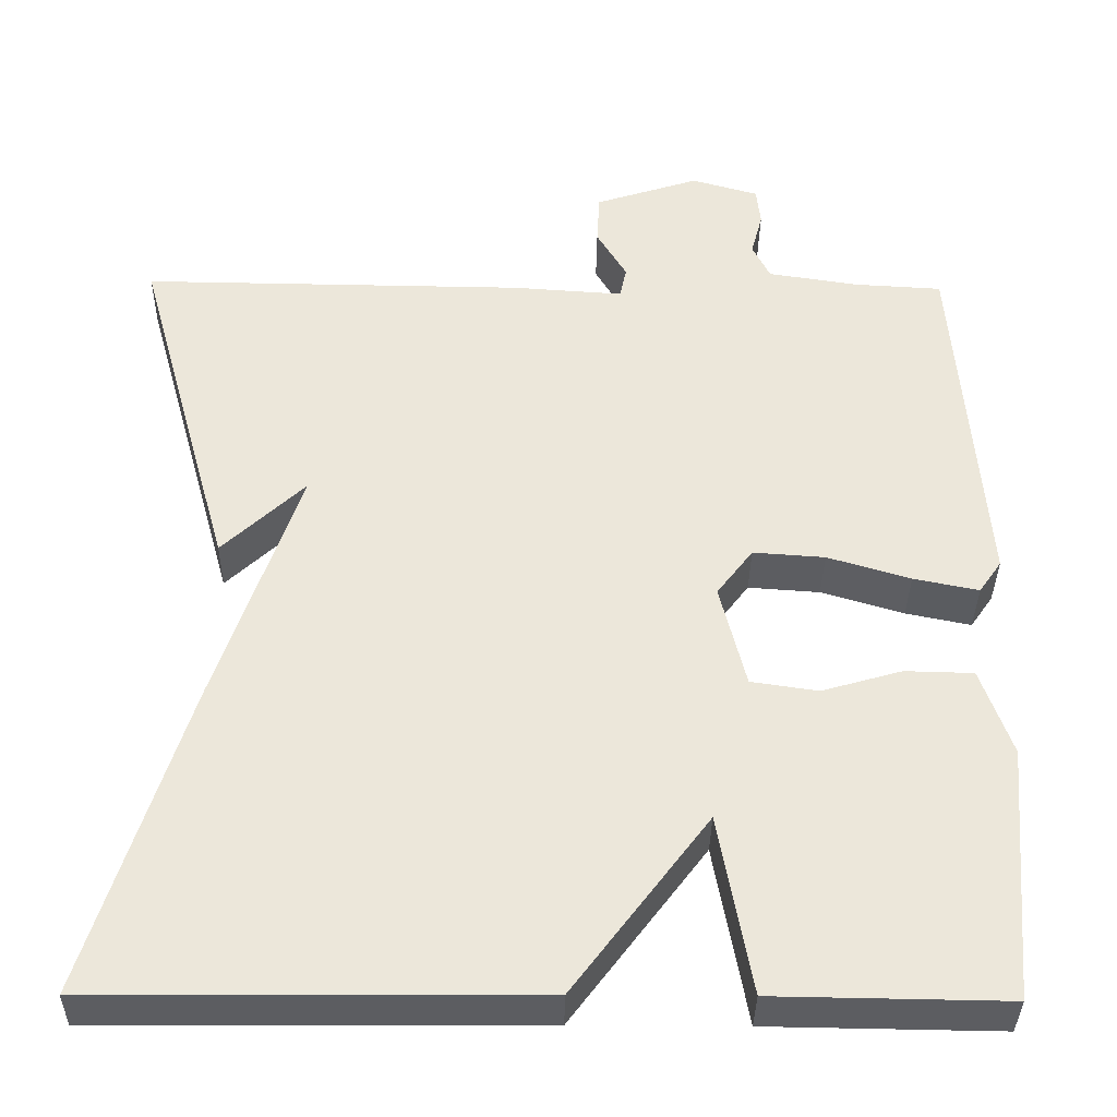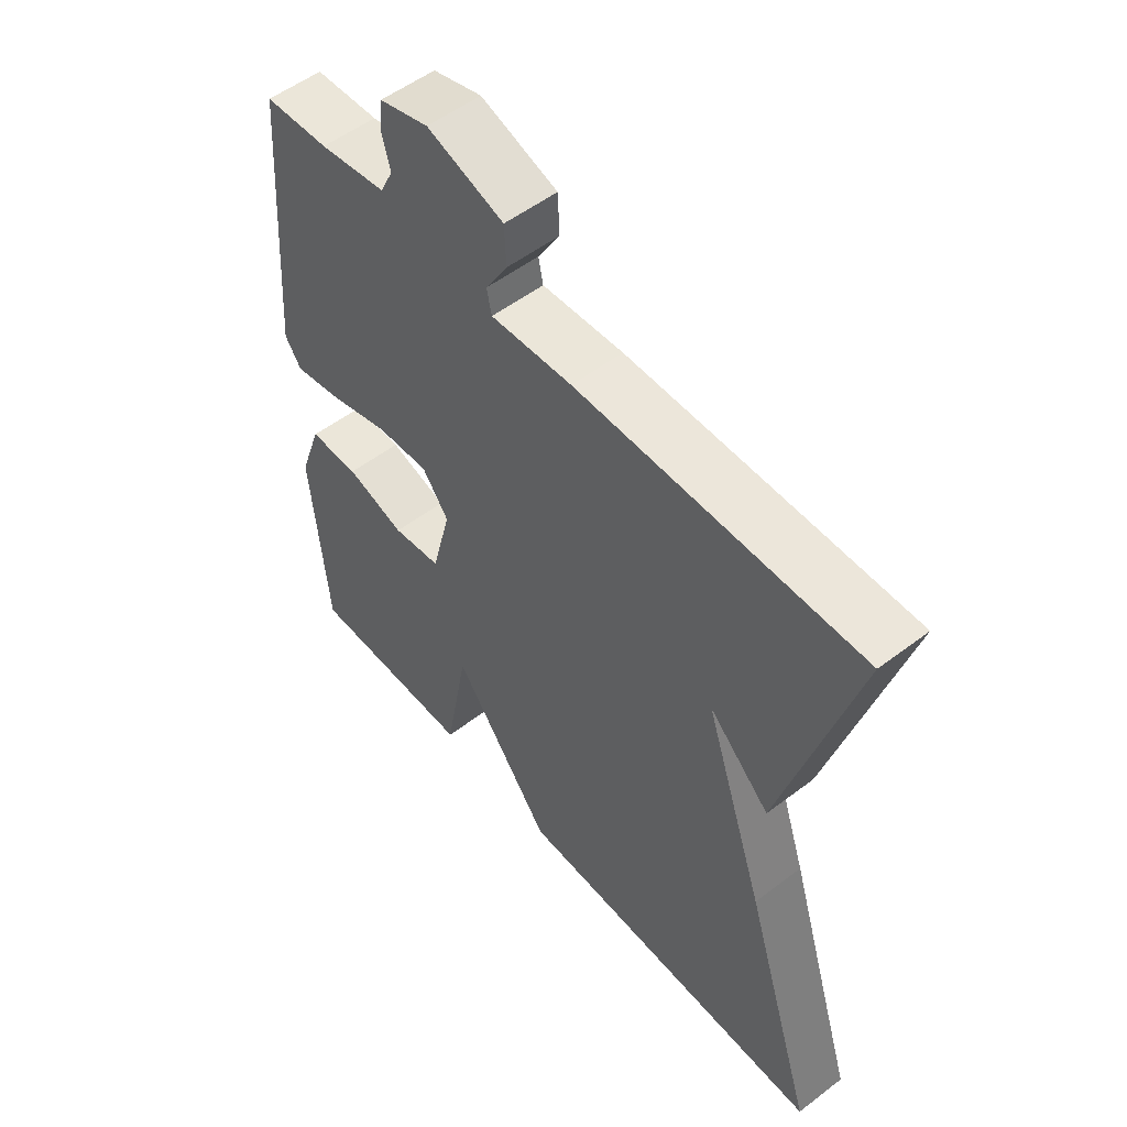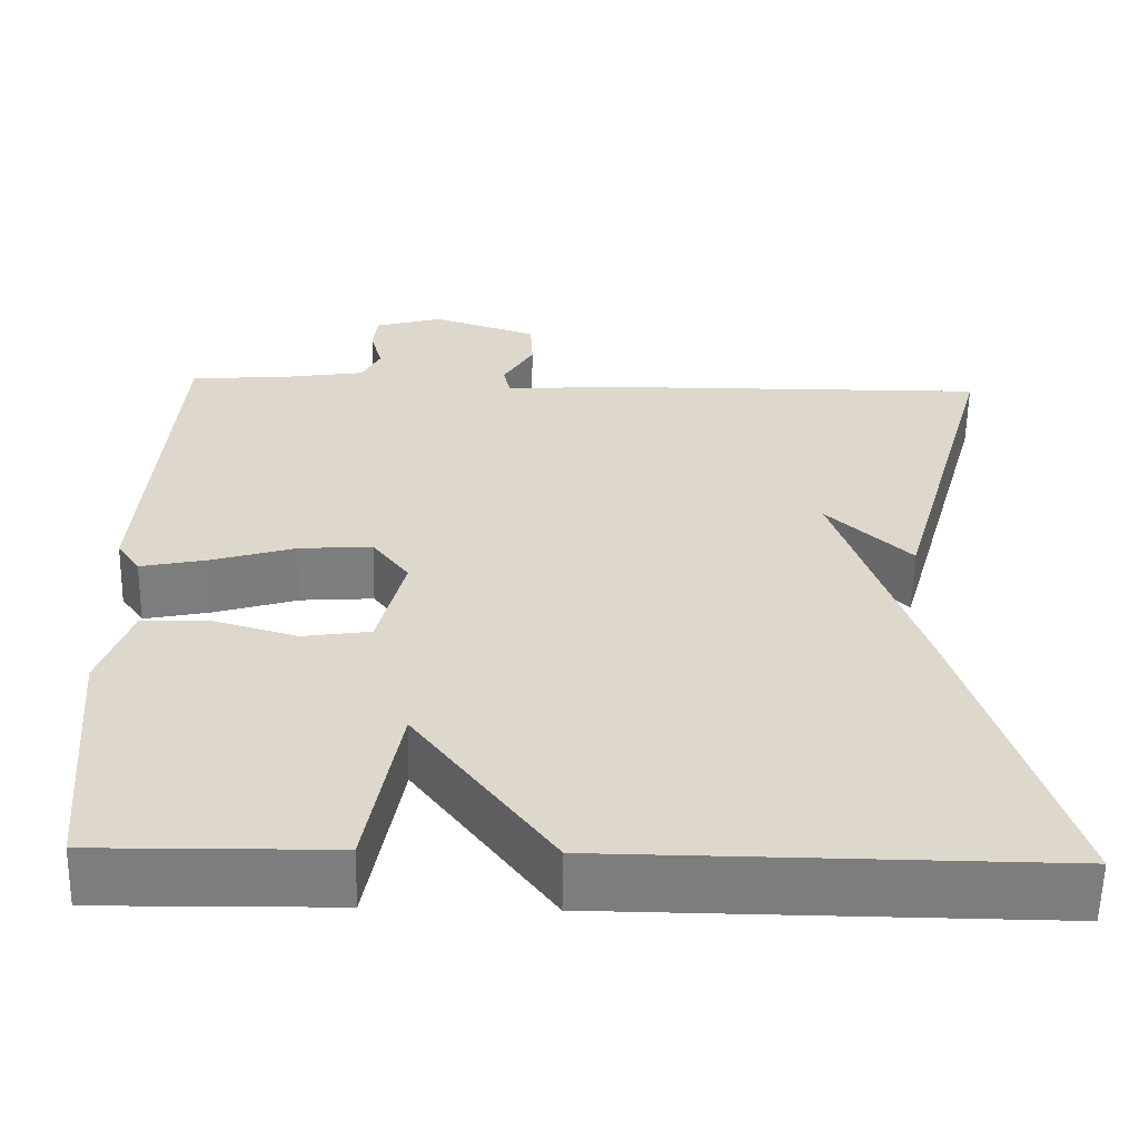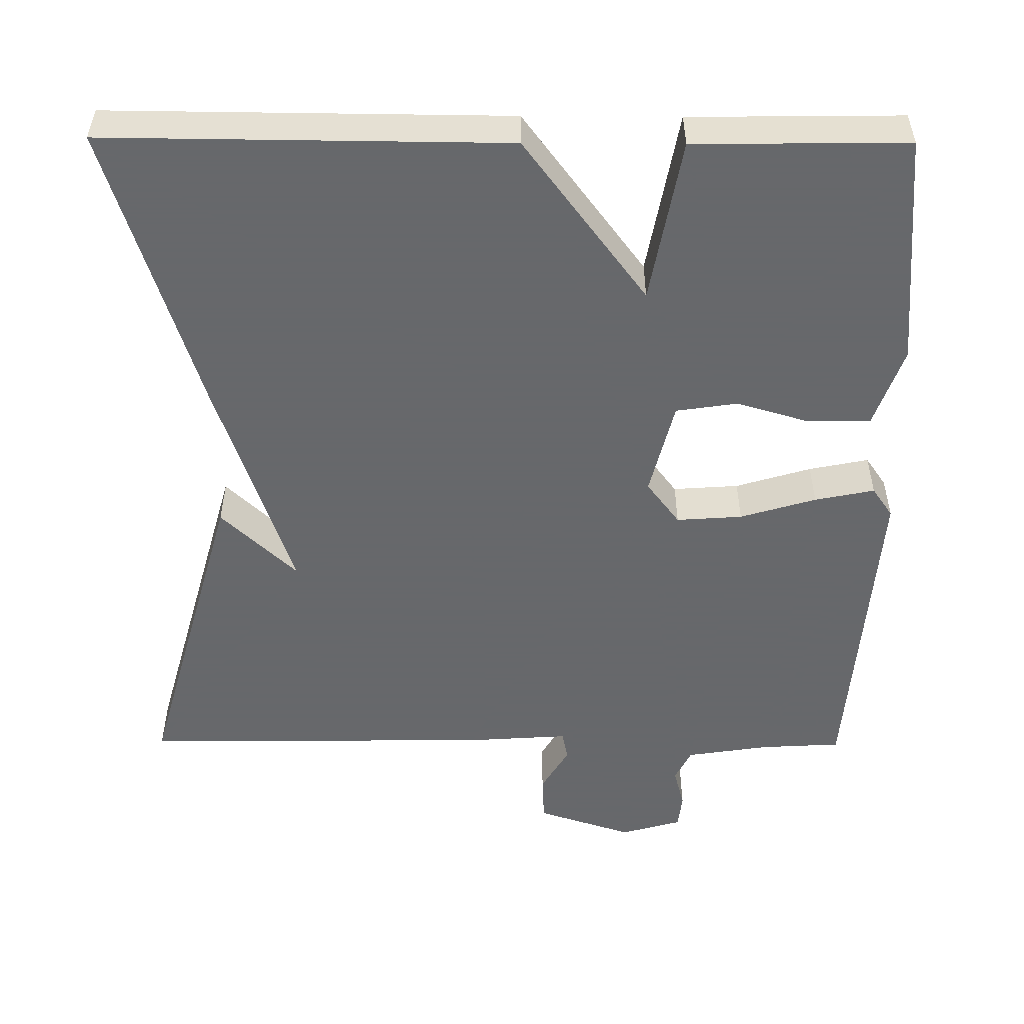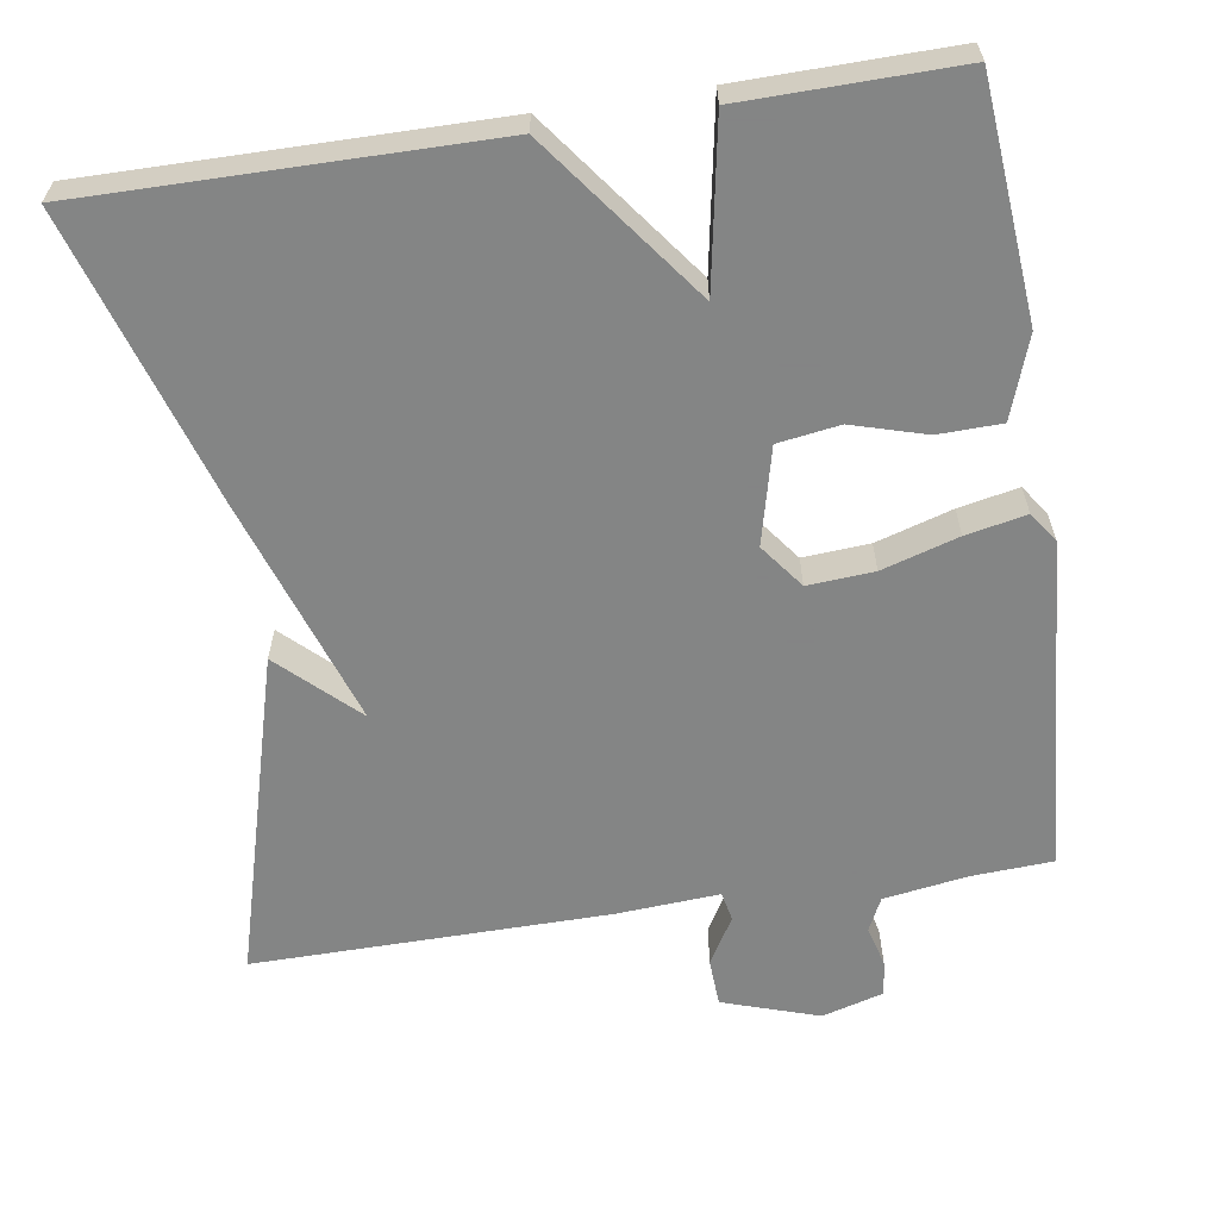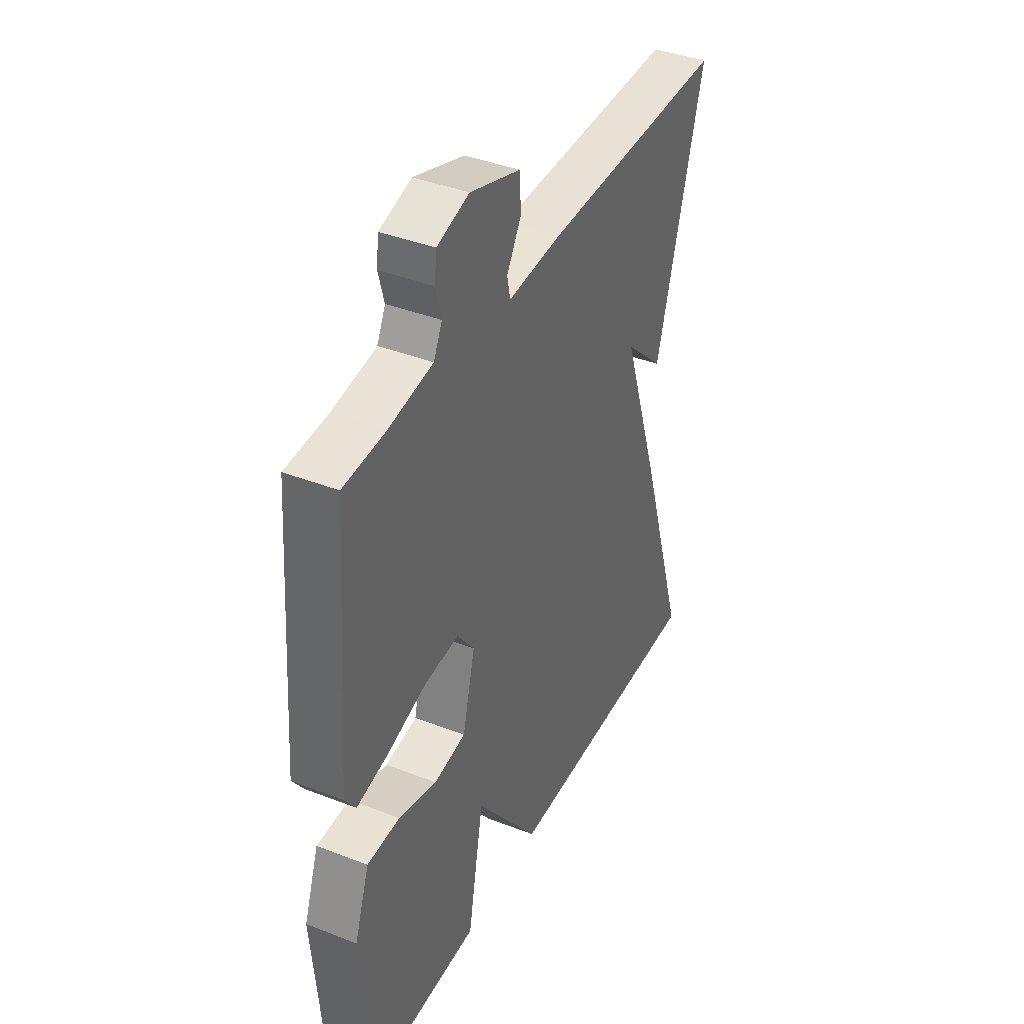
<metadata>
{"format":"obj","ext":"obj","renderer":"f3d","projection":"perspective","resolution":1024,"background":"white","views":[{"elev":-36.6,"azim":179.2,"up":"+Z"},{"elev":53.7,"azim":50.9,"up":"+Z"},{"elev":-59.1,"azim":-1.1,"up":"+Z"},{"elev":-52.3,"azim":179.6,"up":"+Y"},{"elev":-61.6,"azim":-171.2,"up":"+Y"},{"elev":39.9,"azim":-64.3,"up":"+Z"}]}
</metadata>
<code>
v -0.5 0.07 0.5
v -0.395 0.07 0.506
v -0.286 0.07 0.523
v -0.265 0.07 0.566
v -0.279 0.07 0.619
v -0.274 0.07 0.665
v -0.194 0.07 0.688
v -0.069 0.07 0.647
v -0.066 0.07 0.585
v -0.102 0.07 0.524
v -0.094 0.07 0.486
v 0.039 0.07 0.495
v 0.5 0.07 0.5
v 0.382 0.07 0.079
v 0.283 0.07 0.173
v 0.382 0.07 -0.121
v 0.5 0.07 -0.5
v -0.023 0.07 -0.496
v -0.184 0.07 -0.281
v -0.223 0.07 -0.496
v -0.5 0.07 -0.5
v -0.526 0.07 -0.194
v -0.489 0.07 -0.089
v -0.407 0.07 -0.087
v -0.311 0.07 -0.115
v -0.231 0.07 -0.103
v -0.2 0.07 0.022
v -0.243 0.07 0.079
v -0.329 0.07 0.073
v -0.428 0.07 0.043
v -0.506 0.07 0.027
v -0.533 0.07 0.066
v -0.5 0 0.5
v -0.395 0 0.506
v -0.286 0 0.523
v -0.265 0 0.566
v -0.279 0 0.619
v -0.274 0 0.665
v -0.194 0 0.688
v -0.069 0 0.647
v -0.066 0 0.585
v -0.102 0 0.524
v -0.094 0 0.486
v 0.039 0 0.495
v 0.5 0 0.5
v 0.382 0 0.079
v 0.283 0 0.173
v 0.382 0 -0.121
v 0.5 0 -0.5
v -0.023 0 -0.496
v -0.184 0 -0.281
v -0.223 0 -0.496
v -0.5 0 -0.5
v -0.526 0 -0.194
v -0.489 0 -0.089
v -0.407 0 -0.087
v -0.311 0 -0.115
v -0.231 0 -0.103
v -0.2 0 0.022
v -0.243 0 0.079
v -0.329 0 0.073
v -0.428 0 0.043
v -0.506 0 0.027
v -0.533 0 0.066
f 32 1 2
f 31 32 2
f 30 31 2
f 29 30 2
f 28 29 2 3
f 27 28 3 4
f 23 24 25
f 22 23 25
f 21 22 25
f 20 21 25
f 19 20 25
f 19 25 26
f 19 26 27
f 18 19 27
f 17 18 27
f 16 17 27
f 15 16 27
f 13 14 15
f 13 15 27
f 12 13 27
f 11 12 27
f 8 9 10
f 7 8 10
f 6 7 10
f 5 6 10
f 4 5 10
f 4 10 11 27
f 34 33 64
f 34 64 63
f 34 63 62
f 34 62 61
f 35 34 61 60
f 36 35 60 59
f 57 56 55
f 57 55 54
f 57 54 53
f 57 53 52
f 57 52 51
f 58 57 51
f 59 58 51
f 59 51 50
f 59 50 49
f 59 49 48
f 59 48 47
f 47 46 45
f 59 47 45
f 59 45 44
f 59 44 43
f 42 41 40
f 42 40 39
f 42 39 38
f 42 38 37
f 42 37 36
f 59 43 42 36
f 1 33 34 2
f 2 34 35 3
f 3 35 36 4
f 4 36 37 5
f 5 37 38 6
f 6 38 39 7
f 7 39 40 8
f 8 40 41 9
f 9 41 42 10
f 10 42 43 11
f 11 43 44 12
f 12 44 45 13
f 13 45 46 14
f 14 46 47 15
f 15 47 48 16
f 16 48 49 17
f 17 49 50 18
f 18 50 51 19
f 19 51 52 20
f 20 52 53 21
f 21 53 54 22
f 22 54 55 23
f 23 55 56 24
f 24 56 57 25
f 25 57 58 26
f 26 58 59 27
f 27 59 60 28
f 28 60 61 29
f 29 61 62 30
f 30 62 63 31
f 31 63 64 32
f 32 64 33 1

</code>
